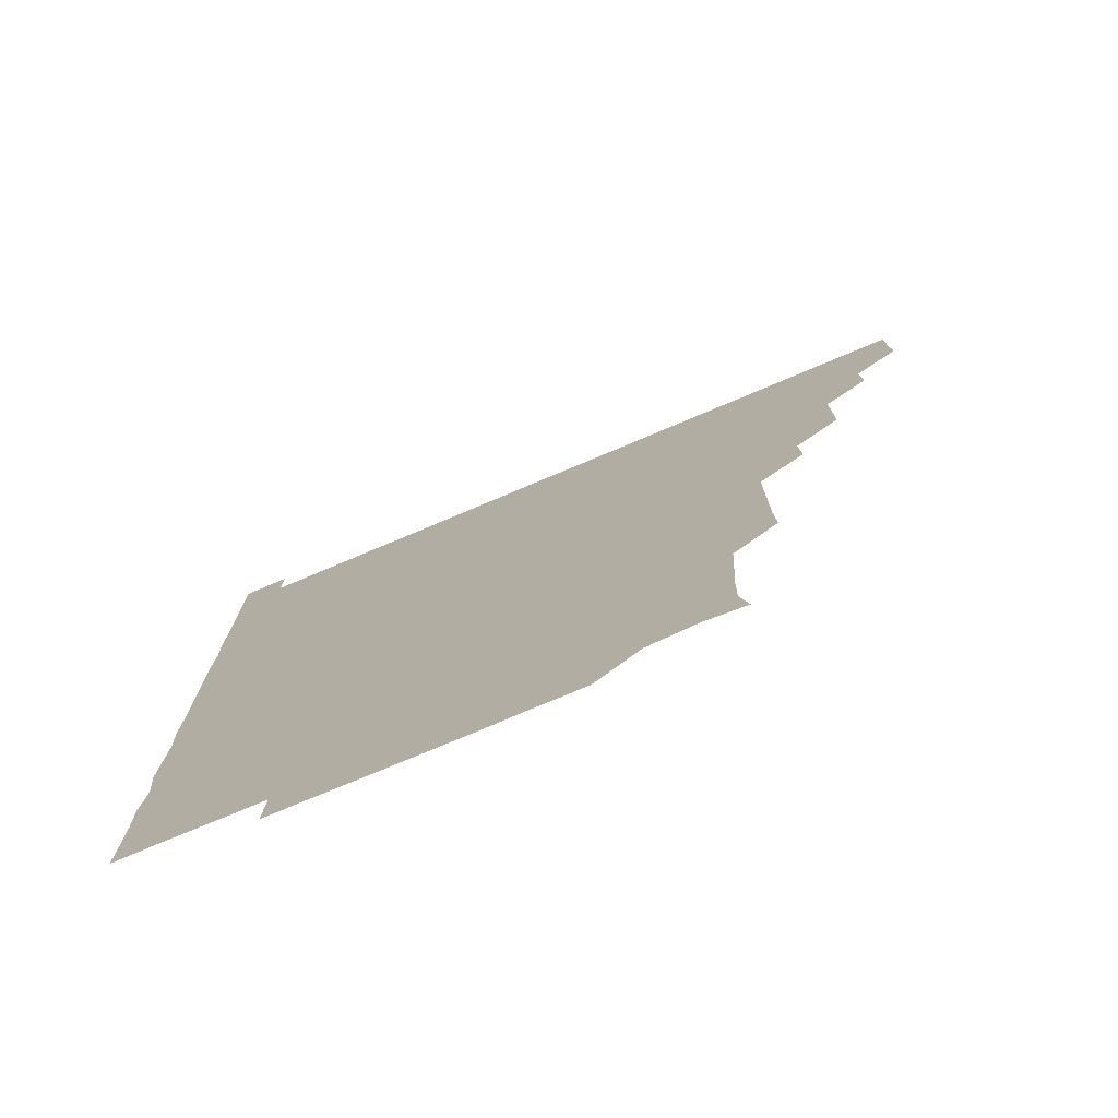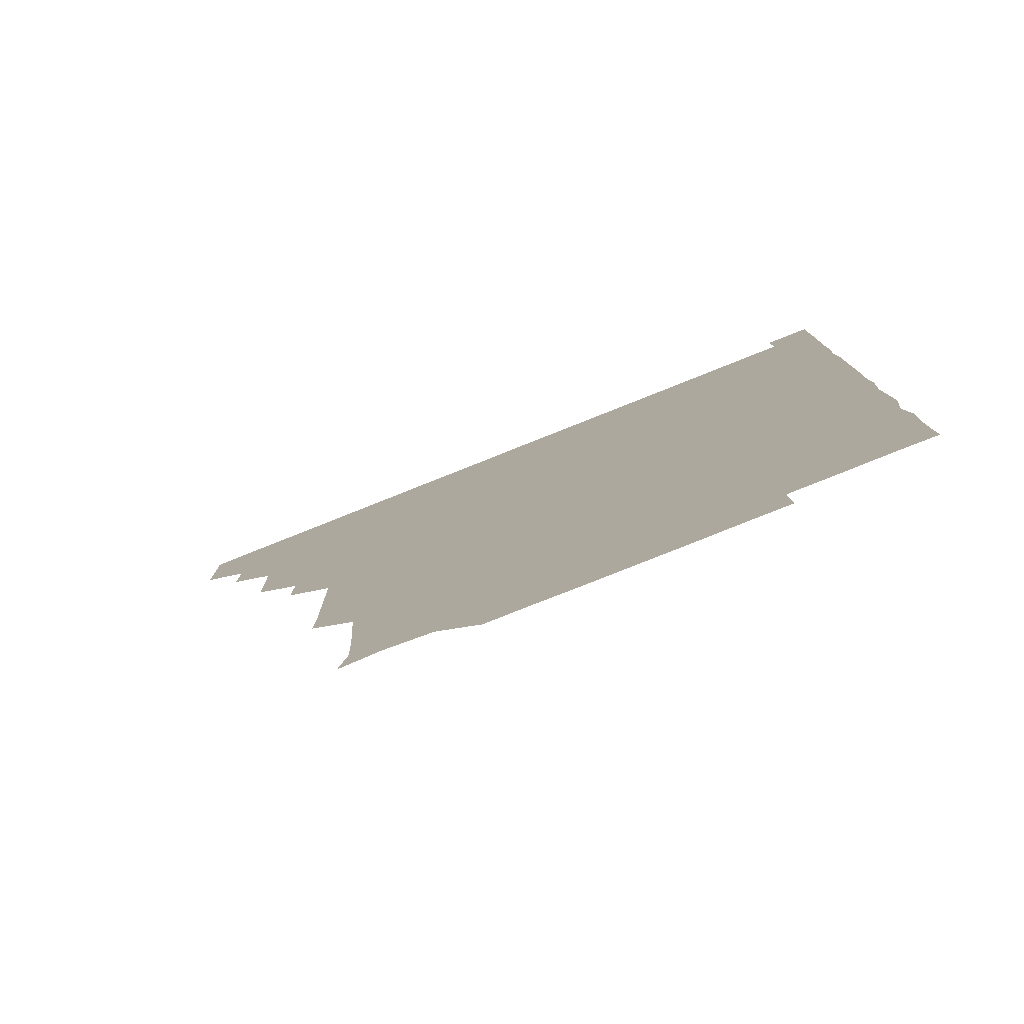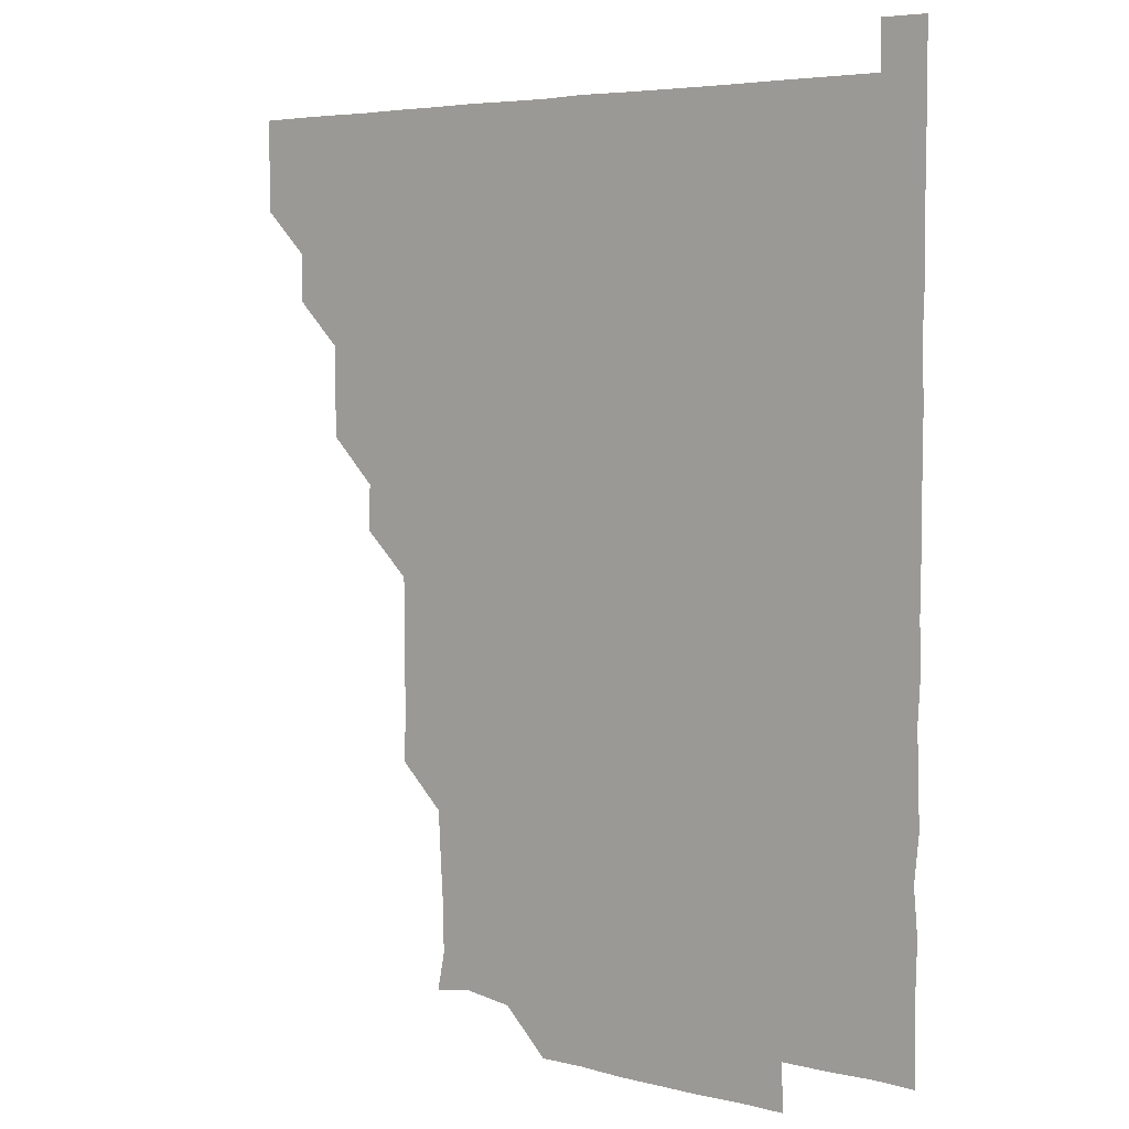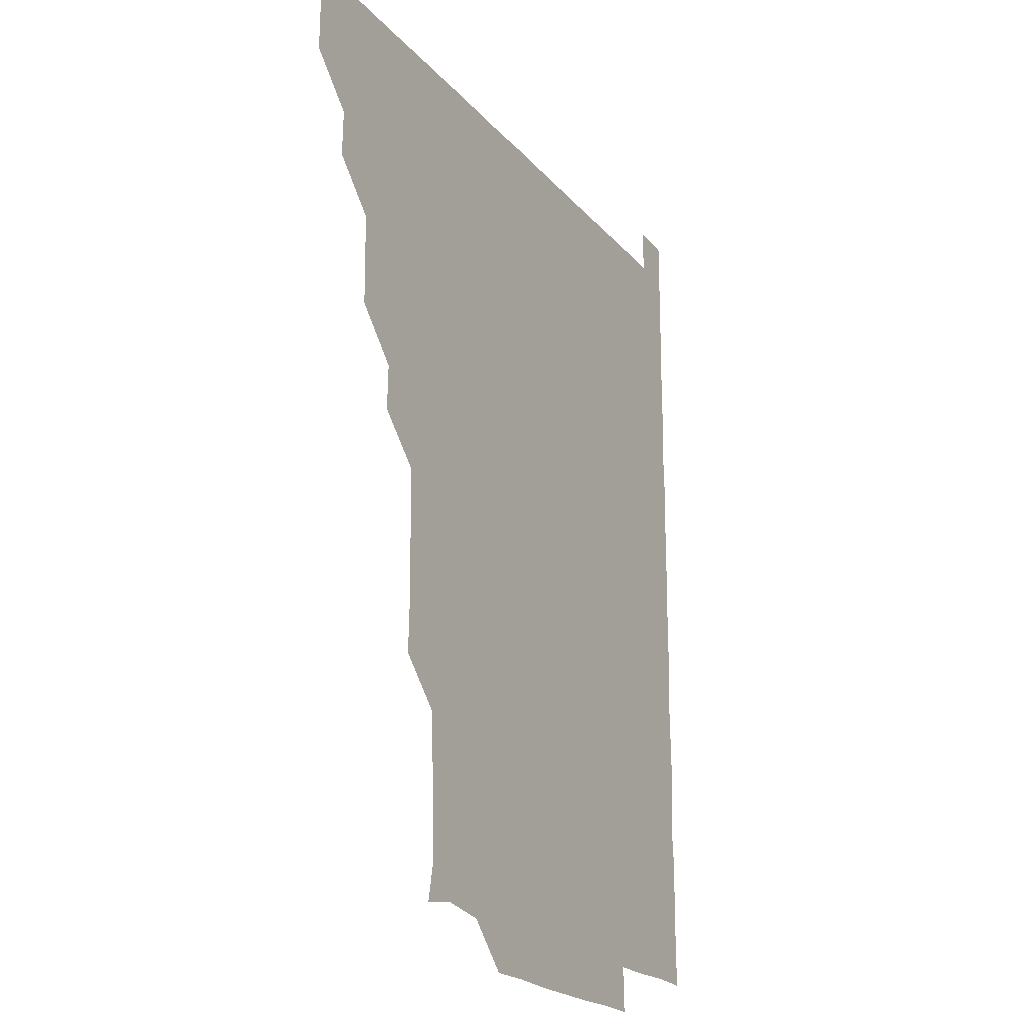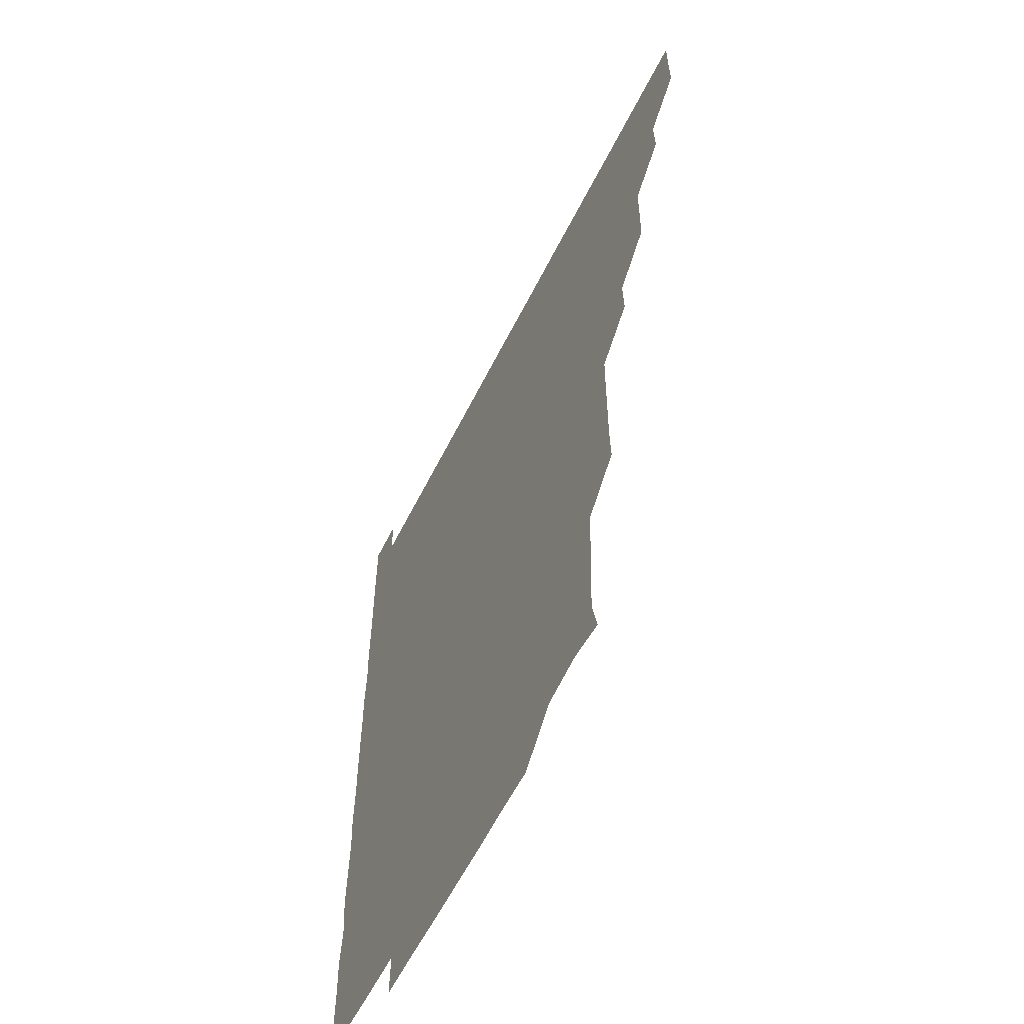
<metadata>
{"format":"obj","ext":"obj","renderer":"f3d","projection":"perspective","resolution":1024,"background":"white","views":[{"elev":-77.2,"azim":-157.2,"up":"+Y"},{"elev":-79.9,"azim":21.7,"up":"+Y"},{"elev":4.9,"azim":38.9,"up":"+Y"},{"elev":-20.7,"azim":-61.8,"up":"+Y"},{"elev":-59.6,"azim":-116.5,"up":"+Y"}]}
</metadata>
<code>
v 435.9 405.9 0
v 436.1 421 0
v 436 436 0
v 450.8 375.5 0
v 451.2 390.8 0
v 451 406 0
v 451.1 421 0
v 451 436.1 0
v 466.2 330.5 0
v 466 345.5 0
v 465.9 360.6 0
v 466.3 376.3 0
v 466.1 391.1 0
v 466.1 406 0
v 466 420.9 0
v 466 436.1 0
v 480.9 300.1 0
v 481.4 315.2 0
v 481.2 331.5 0
v 481.2 346.2 0
v 481.2 361.3 0
v 481.1 376.1 0
v 481.1 391 0
v 481 406 0
v 481 421 0
v 481 436 0
v 496.1 224.7 0
v 496.7 239.7 0
v 496.6 254.9 0
v 496.5 269.8 0
v 496.3 285.4 0
v 496 301.1 0
v 496.1 316 0
v 495.8 330.7 0
v 495.9 345.8 0
v 496 361.1 0
v 496.1 376.1 0
v 496 391 0
v 496 406 0
v 496 420.8 0
v 496 436.2 0
v 510.5 150.4 0
v 513.1 163.3 0
v 512.8 179 0
v 511.9 194.6 0
v 511 210.2 0
v 511.5 226.2 0
v 511.2 241.3 0
v 511.2 256.3 0
v 511.1 271.2 0
v 511.1 286.3 0
v 511.2 301.3 0
v 511.3 316.5 0
v 511.3 331.3 0
v 511 346 0
v 511.1 361.2 0
v 511 376 0
v 511 391 0
v 511 406 0
v 511 420.9 0
v 511 436.1 0
v 523.9 152.6 0
v 526.3 165.8 0
v 526.4 181.2 0
v 526.2 196.3 0
v 525.8 210.8 0
v 526.4 226.6 0
v 526 241 0
v 526 256 0
v 526.1 271.3 0
v 526 285.9 0
v 526.1 301.4 0
v 526 315.9 0
v 526.1 331.2 0
v 526 346.1 0
v 526 361 0
v 526.2 376.1 0
v 526 391 0
v 526 406 0
v 526 421 0
v 525.9 436.3 0
v 540.2 150.4 0
v 541.2 167.1 0
v 541.4 181.5 0
v 540.9 196.1 0
v 541.1 211.4 0
v 541.2 226.6 0
v 541 241.2 0
v 541.2 256.4 0
v 541 270.9 0
v 541.1 286.1 0
v 540.9 300.7 0
v 541 316.2 0
v 541.1 331.1 0
v 541 346 0
v 541 360.9 0
v 541.1 376.1 0
v 541 391 0
v 541.1 405.9 0
v 541 420.9 0
v 540.9 436.1 0
v 555 135.7 0
v 556.1 151.6 0
v 556.1 166.2 0
v 555.9 181.7 0
v 556.1 196.3 0
v 556.2 211.1 0
v 556.1 226 0
v 556 241.1 0
v 556 256.1 0
v 556.1 271.2 0
v 555.9 286.1 0
v 556.3 301.4 0
v 555.9 315.8 0
v 556.1 331.3 0
v 556 346 0
v 556.1 361.1 0
v 556 376 0
v 556 391 0
v 556 406 0
v 556.1 420.8 0
v 556 436 0
v 570.2 135.9 0
v 571.3 151.4 0
v 571.2 166.5 0
v 571.1 181 0
v 571 196 0
v 570.6 211.6 0
v 571.8 226.4 0
v 571 240.9 0
v 571 256.2 0
v 571 271 0
v 571 285.9 0
v 571 301.3 0
v 571.1 316.2 0
v 571 331 0
v 571 346 0
v 571.1 361.2 0
v 571 376 0
v 571.1 391 0
v 571 406 0
v 571 420.8 0
v 570.9 436.4 0
v 585.6 135.3 0
v 586.1 151.5 0
v 585.9 166.2 0
v 586.1 181.1 0
v 586.2 196.4 0
v 585.7 210.6 0
v 585.4 227.4 0
v 586.1 241.4 0
v 586.2 256 0
v 586.1 271.2 0
v 586 286 0
v 586 301.2 0
v 586 316.3 0
v 586.1 331.1 0
v 586 345.9 0
v 586 361.1 0
v 586 376 0
v 586 391 0
v 586.1 405.9 0
v 586 421 0
v 585.8 436.1 0
v 601 135.4 0
v 601 151.4 0
v 600.8 166.3 0
v 601.1 181.4 0
v 601 196.4 0
v 601.5 210.9 0
v 601.1 225.2 0
v 601 240.2 0
v 600.7 256.2 0
v 601 271.2 0
v 601 286.1 0
v 601 301.3 0
v 601 315.8 0
v 601 331.2 0
v 601 346 0
v 601 361.1 0
v 601 376 0
v 601 391 0
v 601 406 0
v 601 421 0
v 600.8 436 0
v 616.1 135.3 0
v 615.6 151.5 0
v 616.2 166 0
v 615.8 181.2 0
v 615.9 196.1 0
v 616.2 211.4 0
v 615.9 226.3 0
v 616.1 241.7 0
v 616.1 256 0
v 615.9 271.3 0
v 616 286.2 0
v 615.9 301.1 0
v 616.2 316.2 0
v 616 331 0
v 616 346.1 0
v 616 361.1 0
v 616 376 0
v 616.1 391 0
v 616.1 405.9 0
v 616 421 0
v 615.8 436 0
v 631.5 135.7 0
v 630.8 151 0
v 630.9 166.5 0
v 631.1 181 0
v 630.9 196.2 0
v 630.9 211.5 0
v 630.9 226.5 0
v 630.8 241.2 0
v 631.2 256.3 0
v 631 271 0
v 630.9 286.2 0
v 630.9 300.9 0
v 630.8 316.7 0
v 631 331.1 0
v 631 346.3 0
v 631 361 0
v 631 376 0
v 631 391 0
v 631 406 0
v 631.1 420.9 0
v 630.9 436 0
v 646.2 135.6 0
v 645.7 150.9 0
v 646 165.8 0
v 645.7 181.4 0
v 645.9 196.3 0
v 645.8 211.6 0
v 646 226.3 0
v 646.2 240.5 0
v 645.5 256.6 0
v 646 271.2 0
v 645.7 286.4 0
v 646.3 300.7 0
v 645.9 316 0
v 646 331 0
v 645.7 346.4 0
v 646 361 0
v 646 376.3 0
v 646 391 0
v 646 406 0
v 646.1 420.9 0
v 645.9 436 0
v 661.9 150.9 0
v 660.7 166.8 0
v 660.9 181.4 0
v 660.8 196.4 0
v 660.7 211.4 0
v 660.7 226.6 0
v 660.9 241.4 0
v 661 256 0
v 660.7 271.4 0
v 661 285.8 0
v 660.8 301.5 0
v 660.7 316.4 0
v 661.2 330.9 0
v 661.1 345.9 0
v 661 361 0
v 660.8 376.3 0
v 660.9 391.1 0
v 661 406 0
v 661 421 0
v 661 436 0
v 677 151.3 0
v 676 166.3 0
v 675.6 181.7 0
v 675.7 196.6 0
v 675.5 211.2 0
v 675.7 226.8 0
v 675.5 241.5 0
v 675.6 256.2 0
v 675.8 271.3 0
v 675.4 286.5 0
v 675.4 301.4 0
v 676.1 315.8 0
v 675.6 331.4 0
v 675.5 346.6 0
v 675.9 361.1 0
v 675.9 376.1 0
v 676 391 0
v 676 406.1 0
v 676 421 0
v 676.1 436 0
v 675.9 451.1 0
v 691.1 150.9 0
v 690.8 165 0
v 690.7 179.6 0
v 691.1 194.3 0
v 689.8 209.3 0
v 691.3 224.6 0
v 690.9 239.3 0
v 690.3 254.6 0
v 691.2 269.8 0
v 690.7 284.8 0
v 690.9 300 0
v 691 315.2 0
v 690.9 330.2 0
v 691.1 345 0
v 690.4 360.5 0
v 690.9 375.5 0
v 690.7 390.8 0
v 690.9 406 0
v 691 421 0
v 691 436 0
v 691 450.9 0
f 5 6 1
f 1 6 2
f 6 7 2
f 2 7 3
f 7 8 3
f 11 12 4
f 4 12 5
f 12 13 5
f 5 13 6
f 13 14 6
f 6 14 7
f 14 15 7
f 7 15 8
f 15 16 8
f 18 19 9
f 9 19 10
f 19 20 10
f 10 20 11
f 20 21 11
f 11 21 12
f 21 22 12
f 12 22 13
f 22 23 13
f 13 23 14
f 23 24 14
f 14 24 15
f 24 25 15
f 15 25 16
f 25 26 16
f 31 32 17
f 17 32 18
f 32 33 18
f 18 33 19
f 33 34 19
f 19 34 20
f 34 35 20
f 20 35 21
f 35 36 21
f 21 36 22
f 36 37 22
f 22 37 23
f 37 38 23
f 23 38 24
f 38 39 24
f 24 39 25
f 39 40 25
f 25 40 26
f 40 41 26
f 46 47 27
f 27 47 28
f 47 48 28
f 28 48 29
f 48 49 29
f 29 49 30
f 49 50 30
f 30 50 31
f 50 51 31
f 31 51 32
f 51 52 32
f 32 52 33
f 52 53 33
f 33 53 34
f 53 54 34
f 34 54 35
f 54 55 35
f 35 55 36
f 55 56 36
f 36 56 37
f 56 57 37
f 37 57 38
f 57 58 38
f 38 58 39
f 58 59 39
f 39 59 40
f 59 60 40
f 40 60 41
f 60 61 41
f 42 62 43
f 62 63 43
f 43 63 44
f 63 64 44
f 44 64 45
f 64 65 45
f 45 65 46
f 65 66 46
f 46 66 47
f 66 67 47
f 47 67 48
f 67 68 48
f 48 68 49
f 68 69 49
f 49 69 50
f 69 70 50
f 50 70 51
f 70 71 51
f 51 71 52
f 71 72 52
f 52 72 53
f 72 73 53
f 53 73 54
f 73 74 54
f 54 74 55
f 74 75 55
f 55 75 56
f 75 76 56
f 56 76 57
f 76 77 57
f 57 77 58
f 77 78 58
f 58 78 59
f 78 79 59
f 59 79 60
f 79 80 60
f 60 80 61
f 80 81 61
f 62 82 63
f 82 83 63
f 63 83 64
f 83 84 64
f 64 84 65
f 84 85 65
f 65 85 66
f 85 86 66
f 66 86 67
f 86 87 67
f 67 87 68
f 87 88 68
f 68 88 69
f 88 89 69
f 69 89 70
f 89 90 70
f 70 90 71
f 90 91 71
f 71 91 72
f 91 92 72
f 72 92 73
f 92 93 73
f 73 93 74
f 93 94 74
f 74 94 75
f 94 95 75
f 75 95 76
f 95 96 76
f 76 96 77
f 96 97 77
f 77 97 78
f 97 98 78
f 78 98 79
f 98 99 79
f 79 99 80
f 99 100 80
f 80 100 81
f 100 101 81
f 102 103 82
f 82 103 83
f 103 104 83
f 83 104 84
f 104 105 84
f 84 105 85
f 105 106 85
f 85 106 86
f 106 107 86
f 86 107 87
f 107 108 87
f 87 108 88
f 108 109 88
f 88 109 89
f 109 110 89
f 89 110 90
f 110 111 90
f 90 111 91
f 111 112 91
f 91 112 92
f 112 113 92
f 92 113 93
f 113 114 93
f 93 114 94
f 114 115 94
f 94 115 95
f 115 116 95
f 95 116 96
f 116 117 96
f 96 117 97
f 117 118 97
f 97 118 98
f 118 119 98
f 98 119 99
f 119 120 99
f 99 120 100
f 120 121 100
f 100 121 101
f 121 122 101
f 102 123 103
f 123 124 103
f 103 124 104
f 124 125 104
f 104 125 105
f 125 126 105
f 105 126 106
f 126 127 106
f 106 127 107
f 127 128 107
f 107 128 108
f 128 129 108
f 108 129 109
f 129 130 109
f 109 130 110
f 130 131 110
f 110 131 111
f 131 132 111
f 111 132 112
f 132 133 112
f 112 133 113
f 133 134 113
f 113 134 114
f 134 135 114
f 114 135 115
f 135 136 115
f 115 136 116
f 136 137 116
f 116 137 117
f 137 138 117
f 117 138 118
f 138 139 118
f 118 139 119
f 139 140 119
f 119 140 120
f 140 141 120
f 120 141 121
f 141 142 121
f 121 142 122
f 142 143 122
f 123 144 124
f 144 145 124
f 124 145 125
f 145 146 125
f 125 146 126
f 146 147 126
f 126 147 127
f 147 148 127
f 127 148 128
f 148 149 128
f 128 149 129
f 149 150 129
f 129 150 130
f 150 151 130
f 130 151 131
f 151 152 131
f 131 152 132
f 152 153 132
f 132 153 133
f 153 154 133
f 133 154 134
f 154 155 134
f 134 155 135
f 155 156 135
f 135 156 136
f 156 157 136
f 136 157 137
f 157 158 137
f 137 158 138
f 158 159 138
f 138 159 139
f 159 160 139
f 139 160 140
f 160 161 140
f 140 161 141
f 161 162 141
f 141 162 142
f 162 163 142
f 142 163 143
f 163 164 143
f 144 165 145
f 165 166 145
f 145 166 146
f 166 167 146
f 146 167 147
f 167 168 147
f 147 168 148
f 168 169 148
f 148 169 149
f 169 170 149
f 149 170 150
f 170 171 150
f 150 171 151
f 171 172 151
f 151 172 152
f 172 173 152
f 152 173 153
f 173 174 153
f 153 174 154
f 174 175 154
f 154 175 155
f 175 176 155
f 155 176 156
f 176 177 156
f 156 177 157
f 177 178 157
f 157 178 158
f 178 179 158
f 158 179 159
f 179 180 159
f 159 180 160
f 180 181 160
f 160 181 161
f 181 182 161
f 161 182 162
f 182 183 162
f 162 183 163
f 183 184 163
f 163 184 164
f 184 185 164
f 165 186 166
f 186 187 166
f 166 187 167
f 187 188 167
f 167 188 168
f 188 189 168
f 168 189 169
f 189 190 169
f 169 190 170
f 190 191 170
f 170 191 171
f 191 192 171
f 171 192 172
f 192 193 172
f 172 193 173
f 193 194 173
f 173 194 174
f 194 195 174
f 174 195 175
f 195 196 175
f 175 196 176
f 196 197 176
f 176 197 177
f 197 198 177
f 177 198 178
f 198 199 178
f 178 199 179
f 199 200 179
f 179 200 180
f 200 201 180
f 180 201 181
f 201 202 181
f 181 202 182
f 202 203 182
f 182 203 183
f 203 204 183
f 183 204 184
f 204 205 184
f 184 205 185
f 205 206 185
f 186 207 187
f 207 208 187
f 187 208 188
f 208 209 188
f 188 209 189
f 209 210 189
f 189 210 190
f 210 211 190
f 190 211 191
f 211 212 191
f 191 212 192
f 212 213 192
f 192 213 193
f 213 214 193
f 193 214 194
f 214 215 194
f 194 215 195
f 215 216 195
f 195 216 196
f 216 217 196
f 196 217 197
f 217 218 197
f 197 218 198
f 218 219 198
f 198 219 199
f 219 220 199
f 199 220 200
f 220 221 200
f 200 221 201
f 221 222 201
f 201 222 202
f 222 223 202
f 202 223 203
f 223 224 203
f 203 224 204
f 224 225 204
f 204 225 205
f 225 226 205
f 205 226 206
f 226 227 206
f 207 228 208
f 228 229 208
f 208 229 209
f 229 230 209
f 209 230 210
f 230 231 210
f 210 231 211
f 231 232 211
f 211 232 212
f 232 233 212
f 212 233 213
f 233 234 213
f 213 234 214
f 234 235 214
f 214 235 215
f 235 236 215
f 215 236 216
f 236 237 216
f 216 237 217
f 237 238 217
f 217 238 218
f 238 239 218
f 218 239 219
f 239 240 219
f 219 240 220
f 240 241 220
f 220 241 221
f 241 242 221
f 221 242 222
f 242 243 222
f 222 243 223
f 243 244 223
f 223 244 224
f 244 245 224
f 224 245 225
f 245 246 225
f 225 246 226
f 246 247 226
f 226 247 227
f 247 248 227
f 229 249 230
f 249 250 230
f 230 250 231
f 250 251 231
f 231 251 232
f 251 252 232
f 232 252 233
f 252 253 233
f 233 253 234
f 253 254 234
f 234 254 235
f 254 255 235
f 235 255 236
f 255 256 236
f 236 256 237
f 256 257 237
f 237 257 238
f 257 258 238
f 238 258 239
f 258 259 239
f 239 259 240
f 259 260 240
f 240 260 241
f 260 261 241
f 241 261 242
f 261 262 242
f 242 262 243
f 262 263 243
f 243 263 244
f 263 264 244
f 244 264 245
f 264 265 245
f 245 265 246
f 265 266 246
f 246 266 247
f 266 267 247
f 247 267 248
f 267 268 248
f 249 269 250
f 269 270 250
f 250 270 251
f 270 271 251
f 251 271 252
f 271 272 252
f 252 272 253
f 272 273 253
f 253 273 254
f 273 274 254
f 254 274 255
f 274 275 255
f 255 275 256
f 275 276 256
f 256 276 257
f 276 277 257
f 257 277 258
f 277 278 258
f 258 278 259
f 278 279 259
f 259 279 260
f 279 280 260
f 260 280 261
f 280 281 261
f 261 281 262
f 281 282 262
f 262 282 263
f 282 283 263
f 263 283 264
f 283 284 264
f 264 284 265
f 284 285 265
f 265 285 266
f 285 286 266
f 266 286 267
f 286 287 267
f 267 287 268
f 287 288 268
f 269 290 270
f 290 291 270
f 270 291 271
f 291 292 271
f 271 292 272
f 292 293 272
f 272 293 273
f 293 294 273
f 273 294 274
f 294 295 274
f 274 295 275
f 295 296 275
f 275 296 276
f 296 297 276
f 276 297 277
f 297 298 277
f 277 298 278
f 298 299 278
f 278 299 279
f 299 300 279
f 279 300 280
f 300 301 280
f 280 301 281
f 301 302 281
f 281 302 282
f 302 303 282
f 282 303 283
f 303 304 283
f 283 304 284
f 304 305 284
f 284 305 285
f 305 306 285
f 285 306 286
f 306 307 286
f 286 307 287
f 307 308 287
f 287 308 288
f 308 309 288
f 288 309 289
f 309 310 289

</code>
